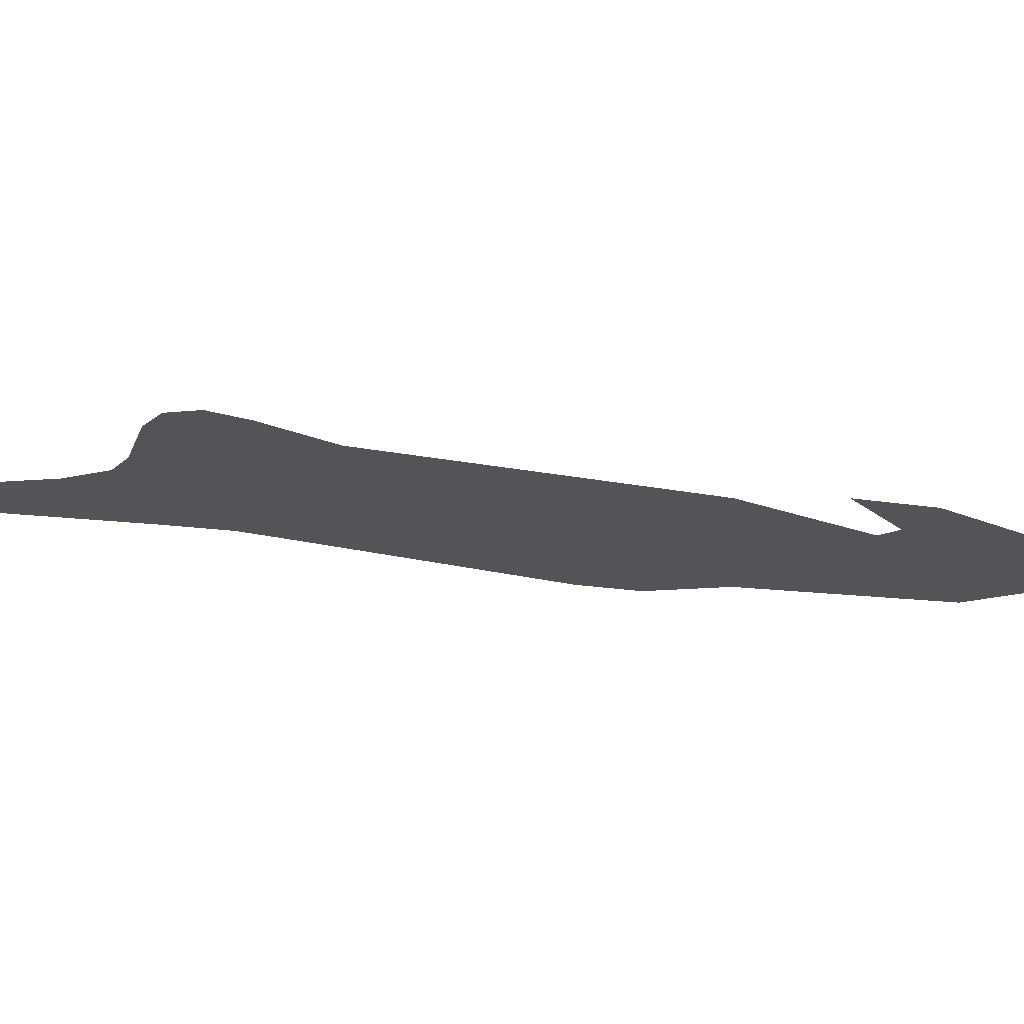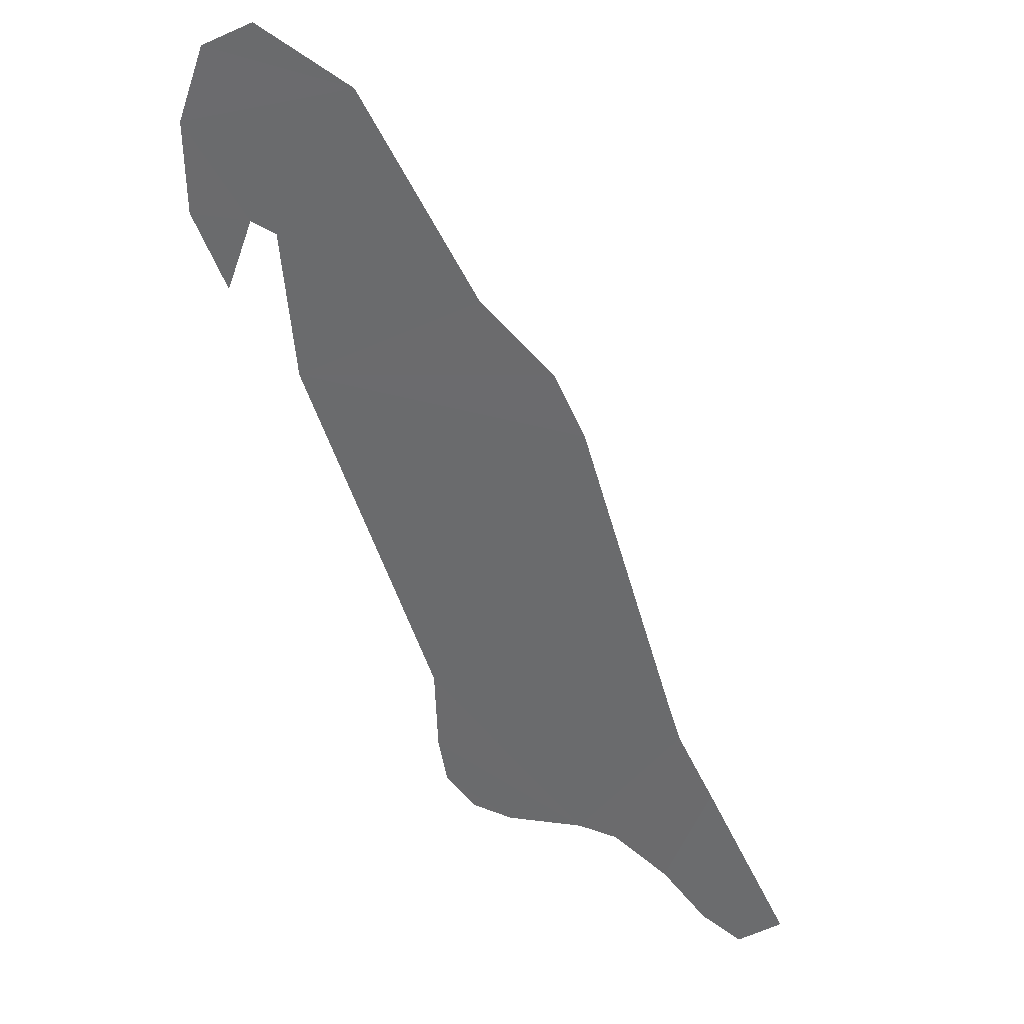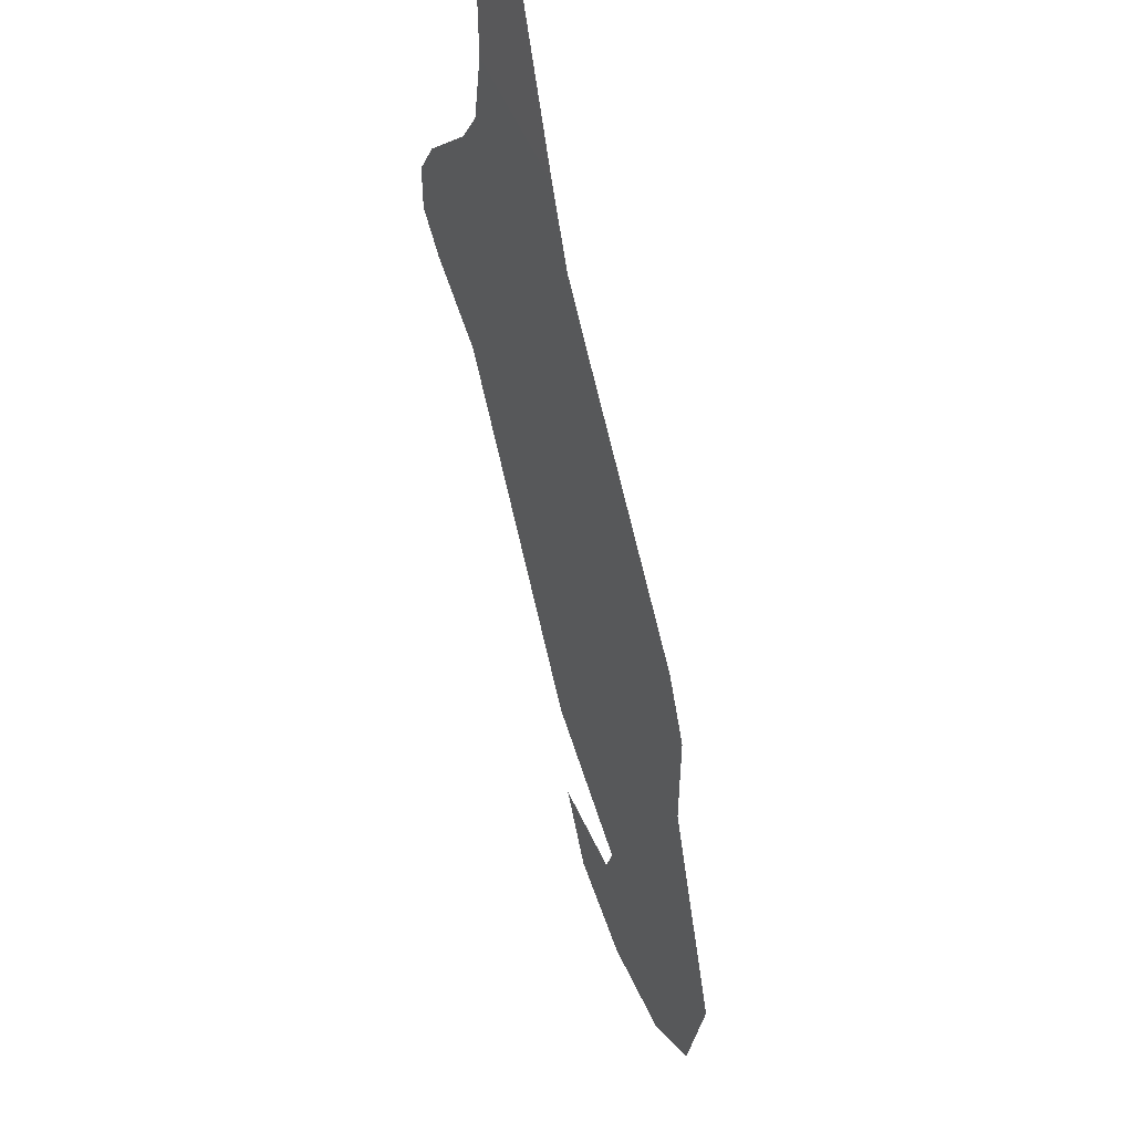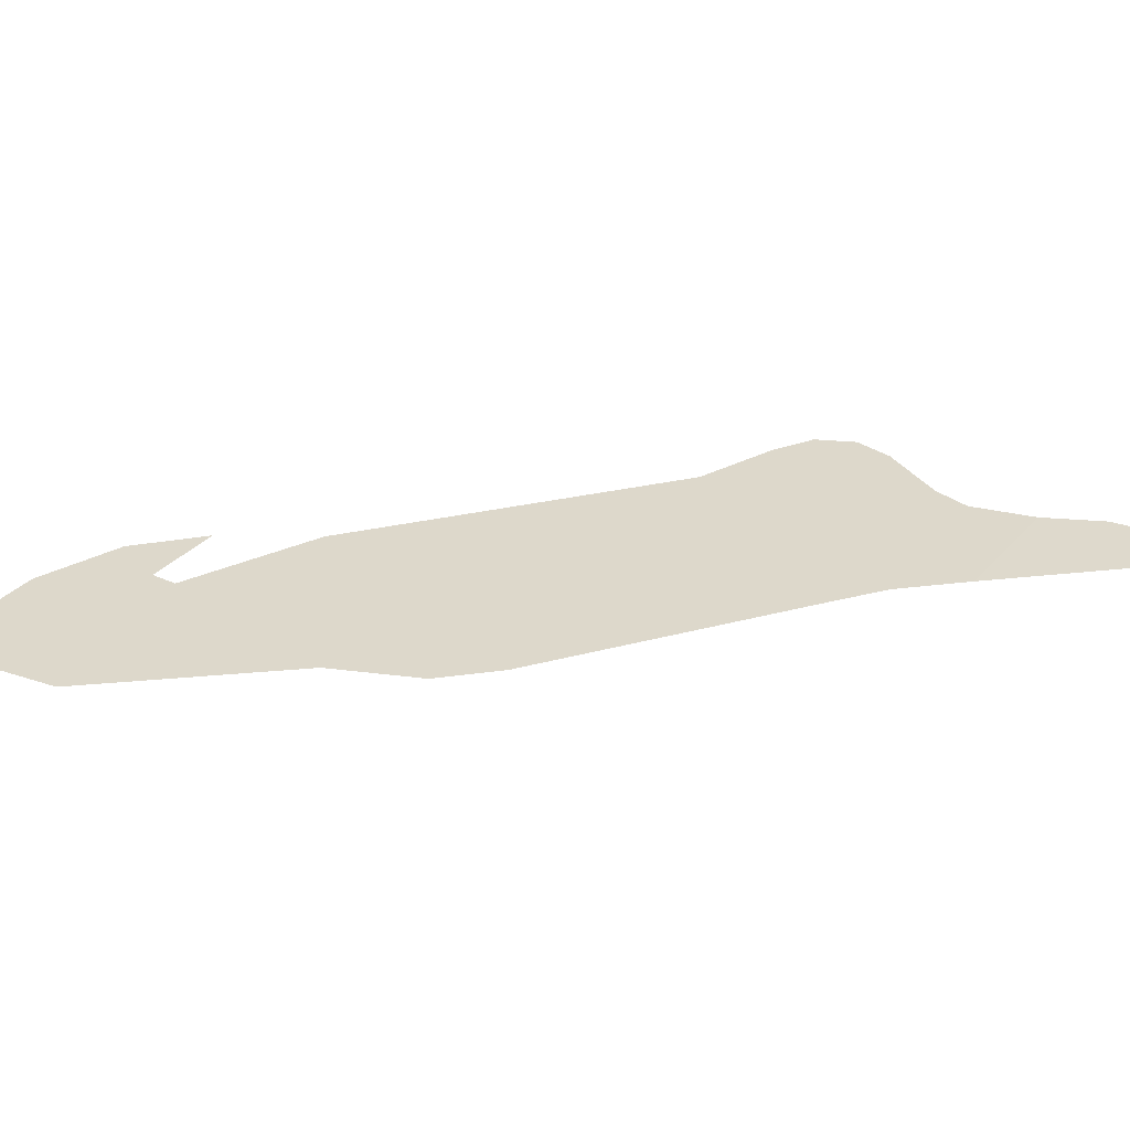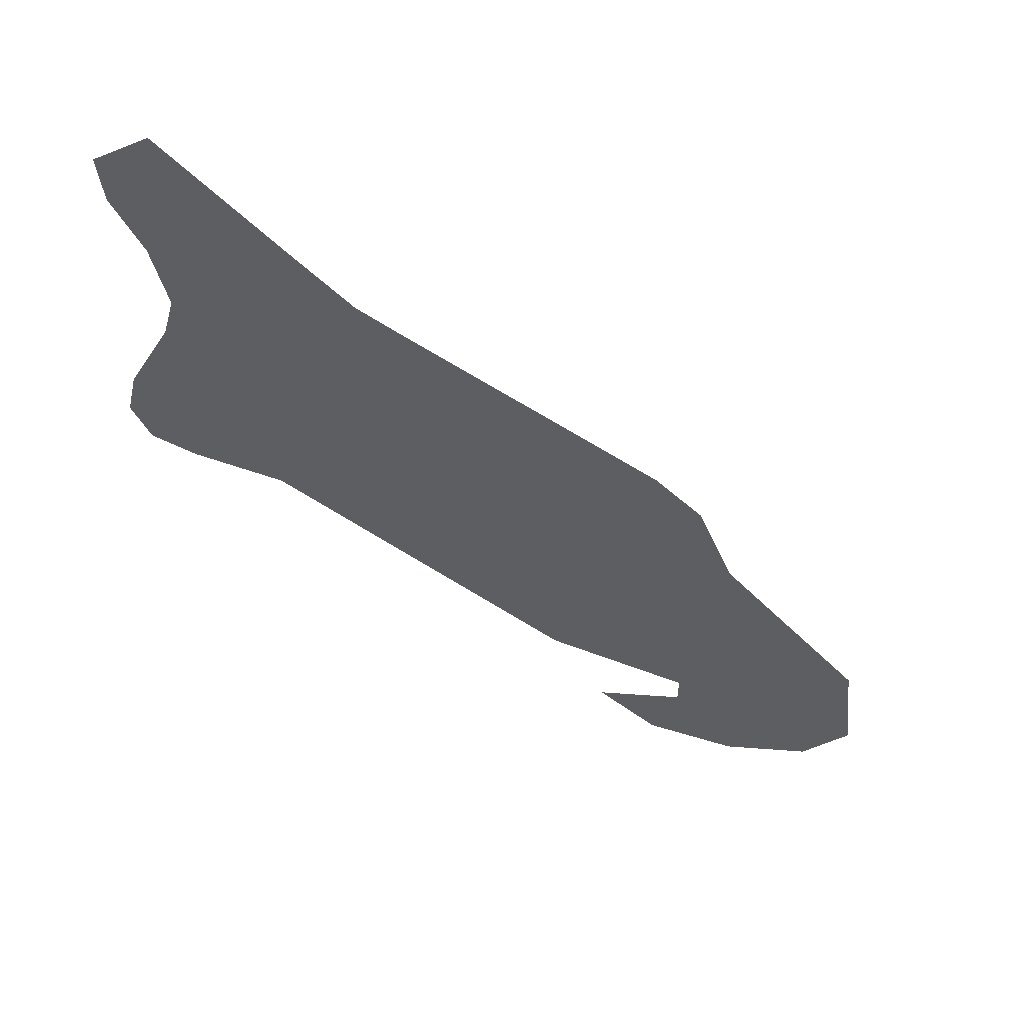
<metadata>
{"format":"obj","ext":"obj","renderer":"f3d","projection":"perspective","resolution":1024,"background":"white","views":[{"elev":-0.5,"azim":-43.0,"up":"+Z"},{"elev":-71.9,"azim":69.3,"up":"+Z"},{"elev":70.0,"azim":83.6,"up":"+Y"},{"elev":8.4,"azim":127.7,"up":"+Z"},{"elev":64.5,"azim":24.5,"up":"+Y"}]}
</metadata>
<code>
o 0_Aruba_sphere.001
v 1.665 1.091 4.587
v 1.667 1.091 4.586
v 1.664 1.092 4.587
v 1.664 1.093 4.586
v 1.665 1.093 4.586
v 1.669 1.089 4.585
v 1.674 1.085 4.584
v 1.675 1.084 4.584
v 1.676 1.082 4.584
v 1.679 1.078 4.584
v 1.68 1.076 4.584
v 1.679 1.075 4.585
v 1.677 1.075 4.585
v 1.676 1.076 4.586
v 1.674 1.077 4.586
v 1.676 1.077 4.586
v 1.676 1.077 4.585
v 1.673 1.079 4.586
v 1.667 1.084 4.587
v 1.665 1.085 4.588
v 1.665 1.085 4.588
v 1.664 1.086 4.588
v 1.664 1.087 4.588
v 1.665 1.089 4.587
v 1.665 1.089 4.587
v 1.668 1.089 4.586
f 5 3 1
f 24 19 6
f 1 2 5
f 5 4 3
f 2 1 25
f 24 23 20
f 23 22 21
f 2 25 26
f 25 24 26
f 23 21 20
f 20 19 24
f 19 18 7
f 18 17 9
f 16 15 14
f 16 14 13
f 13 12 10
f 12 11 10
f 10 9 17
f 13 10 16
f 9 8 18
f 8 7 18
f 6 26 24
f 7 6 19
f 17 16 10

</code>
